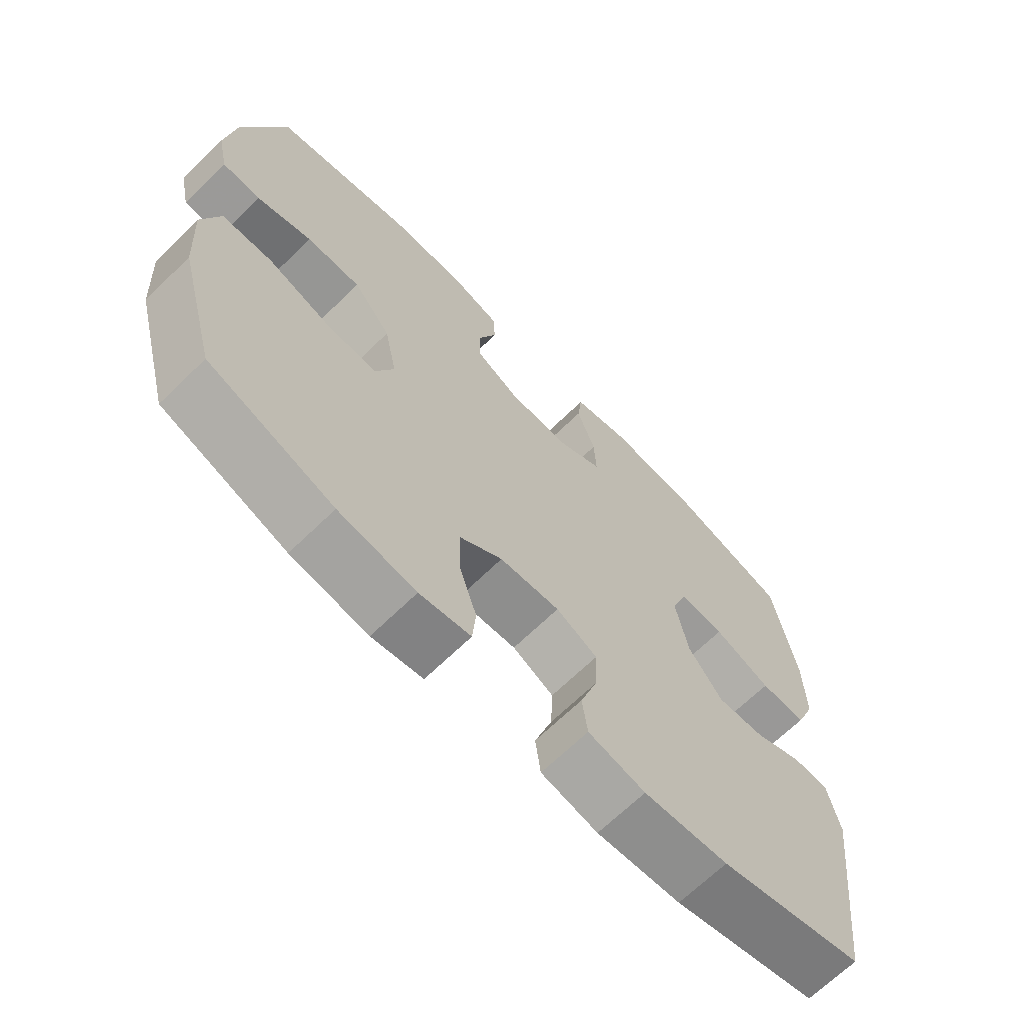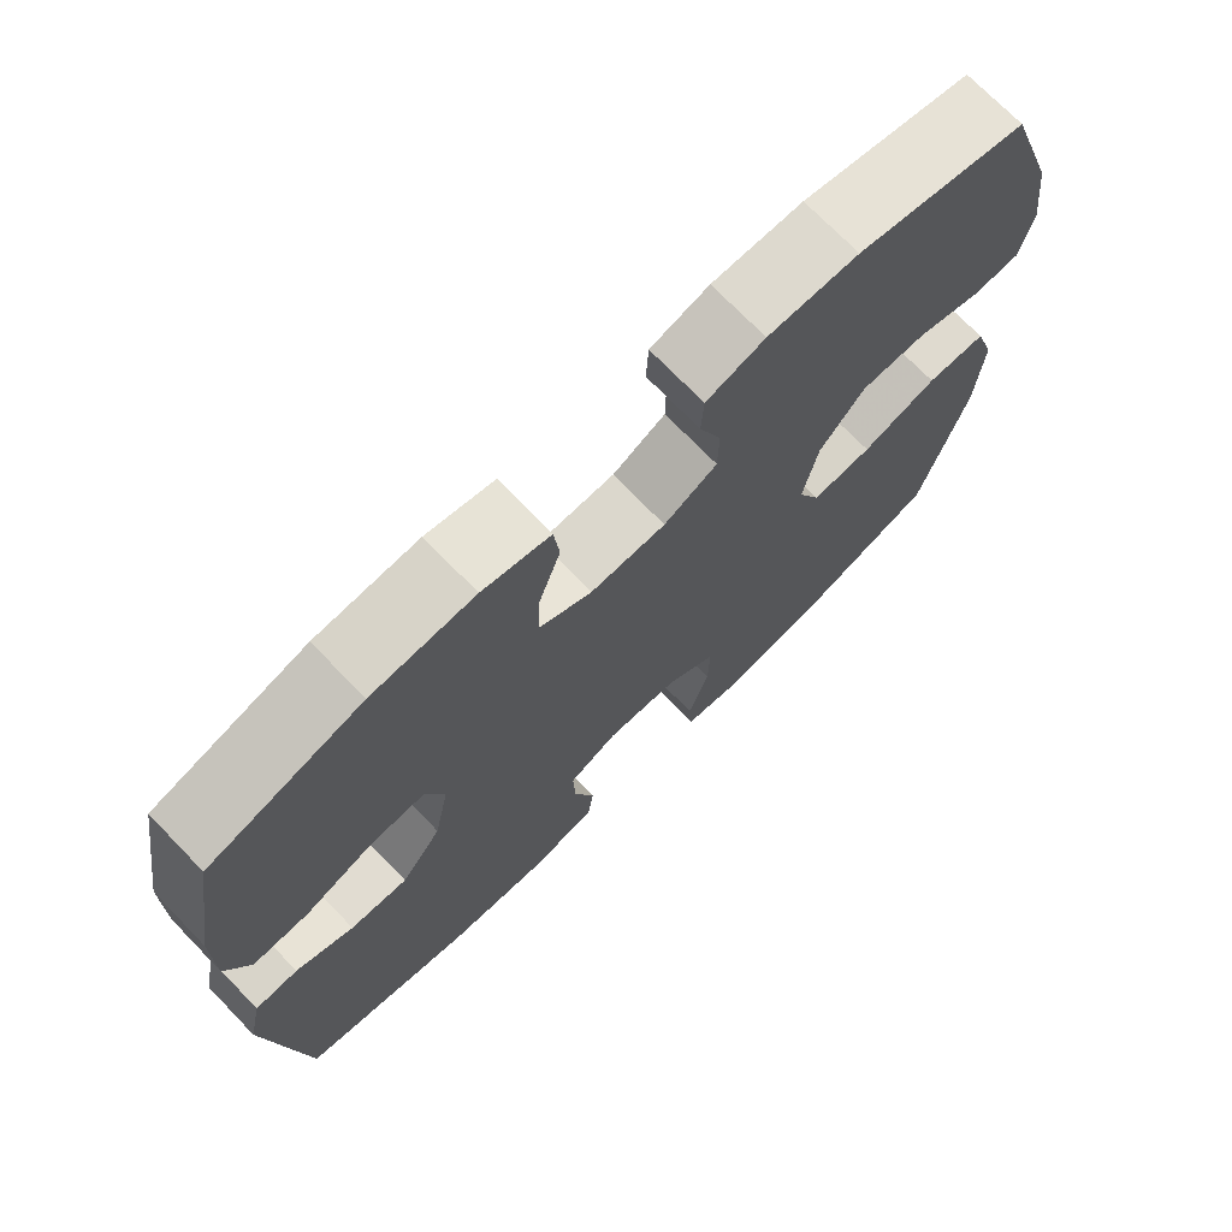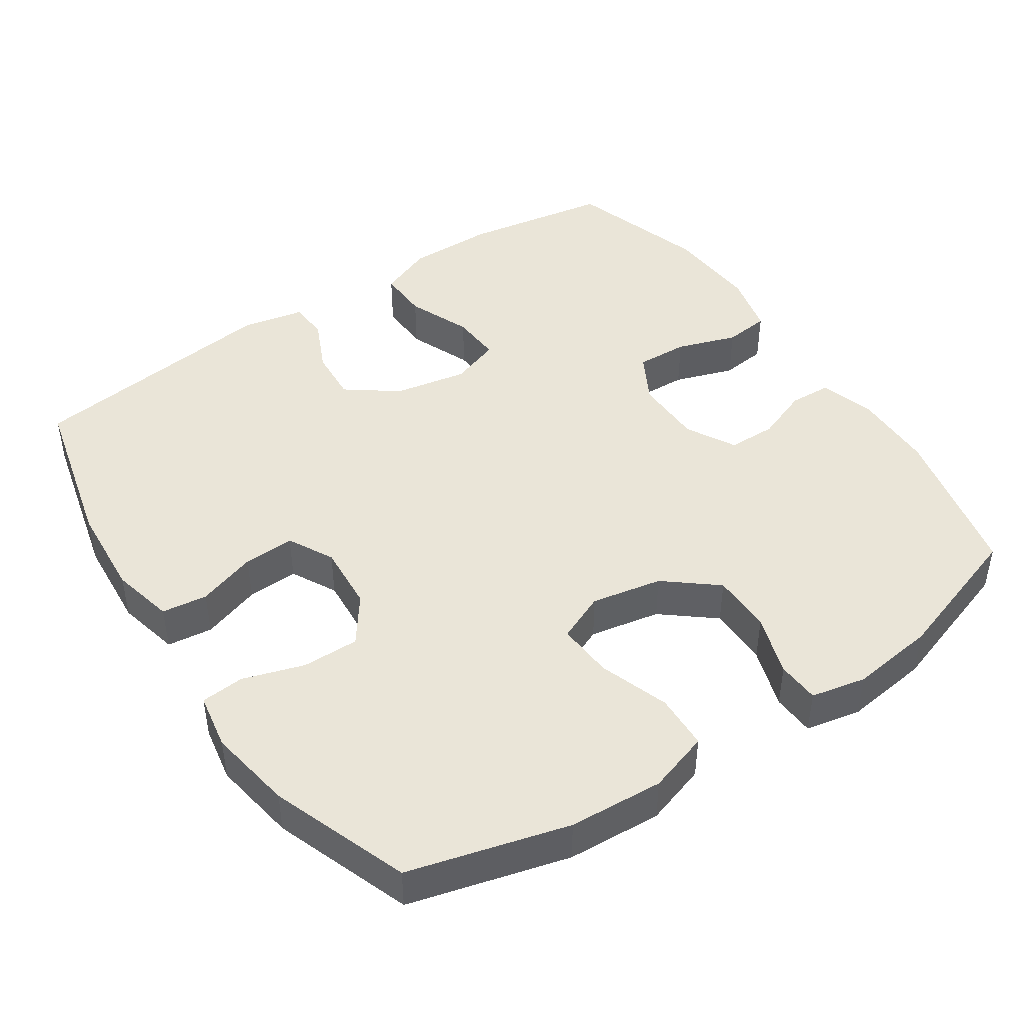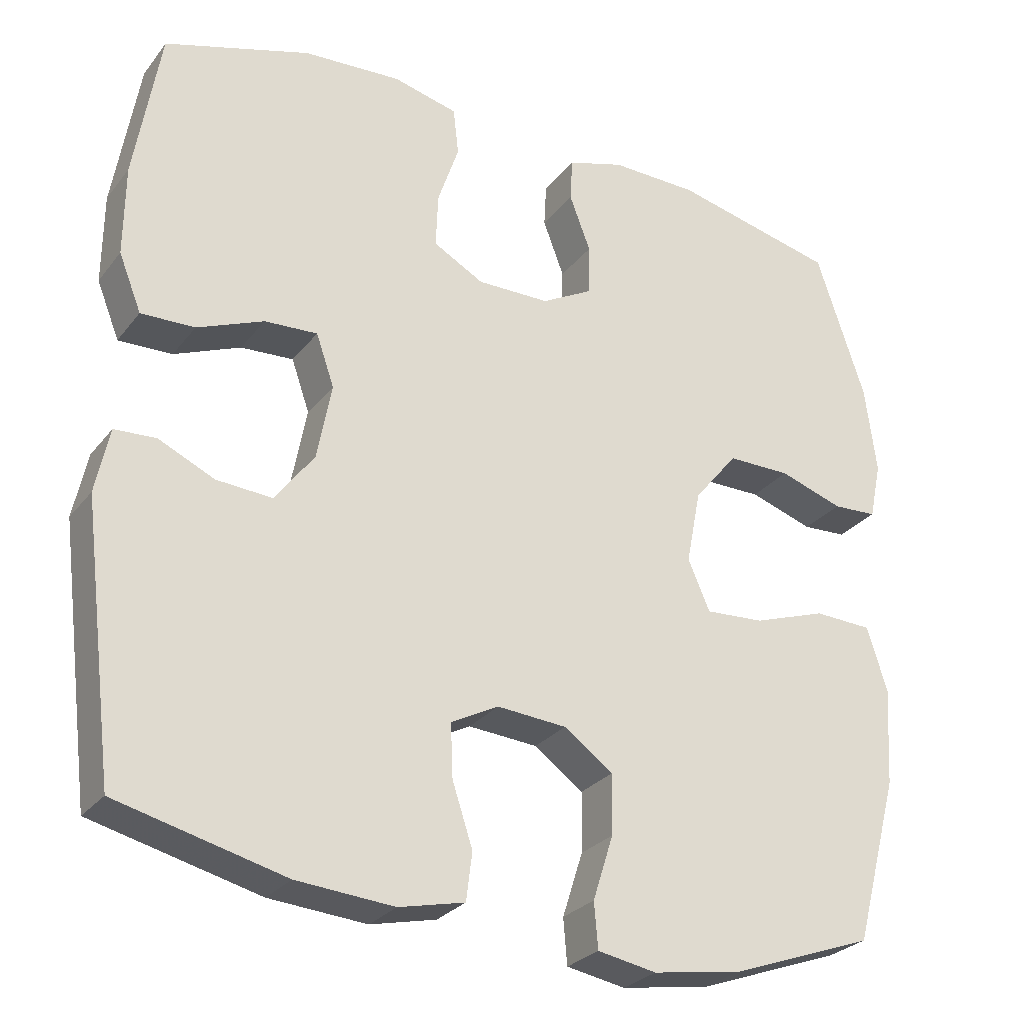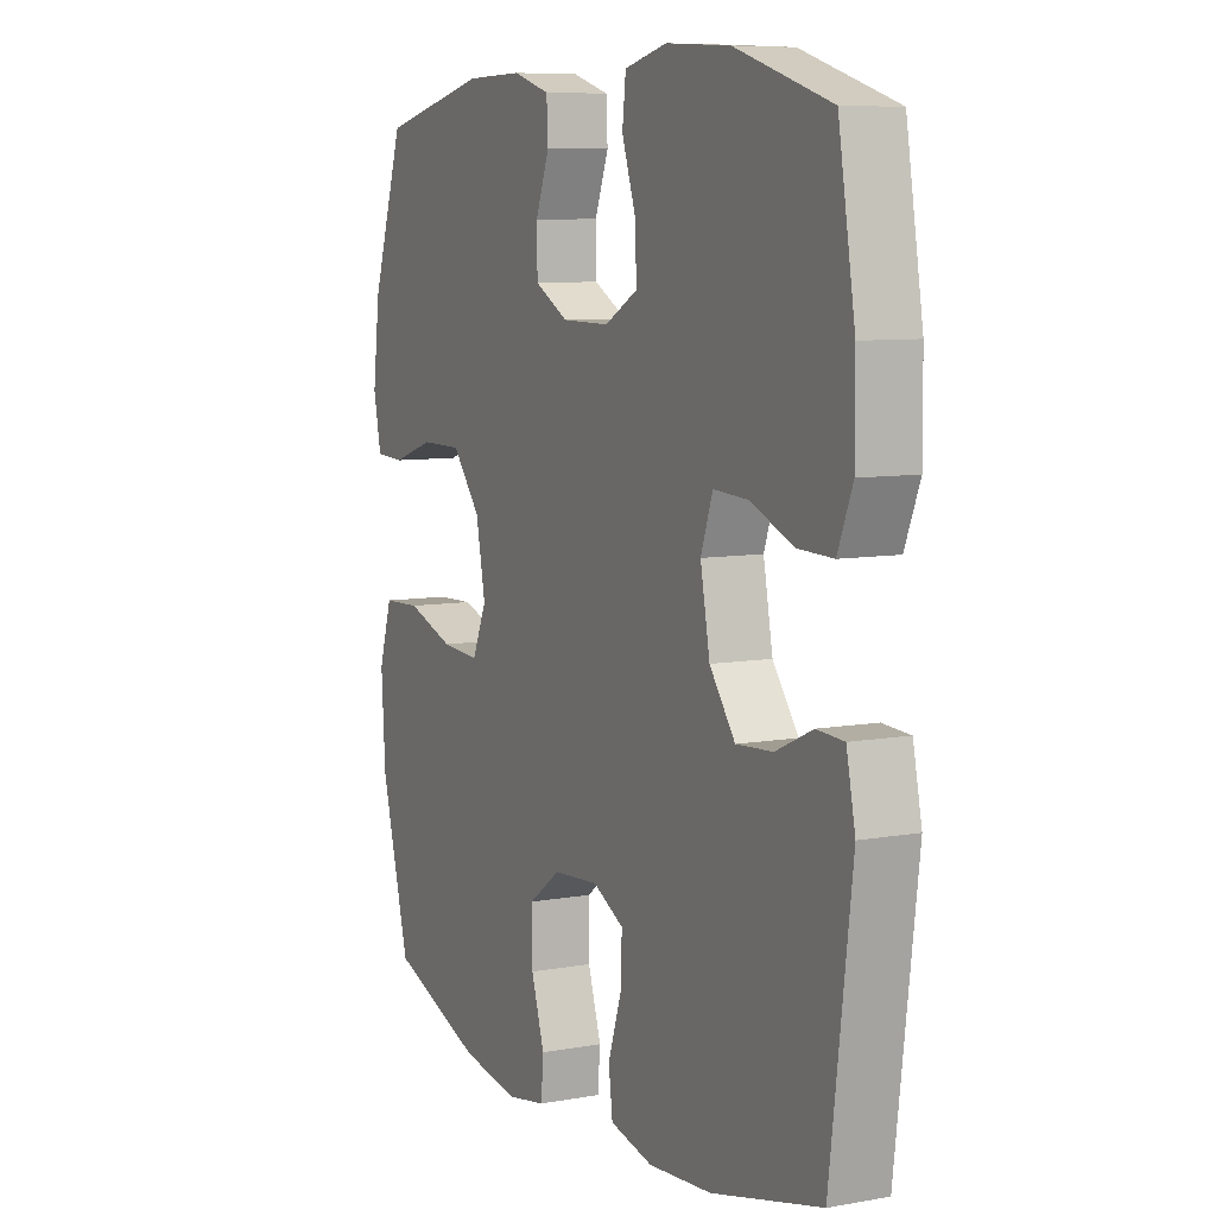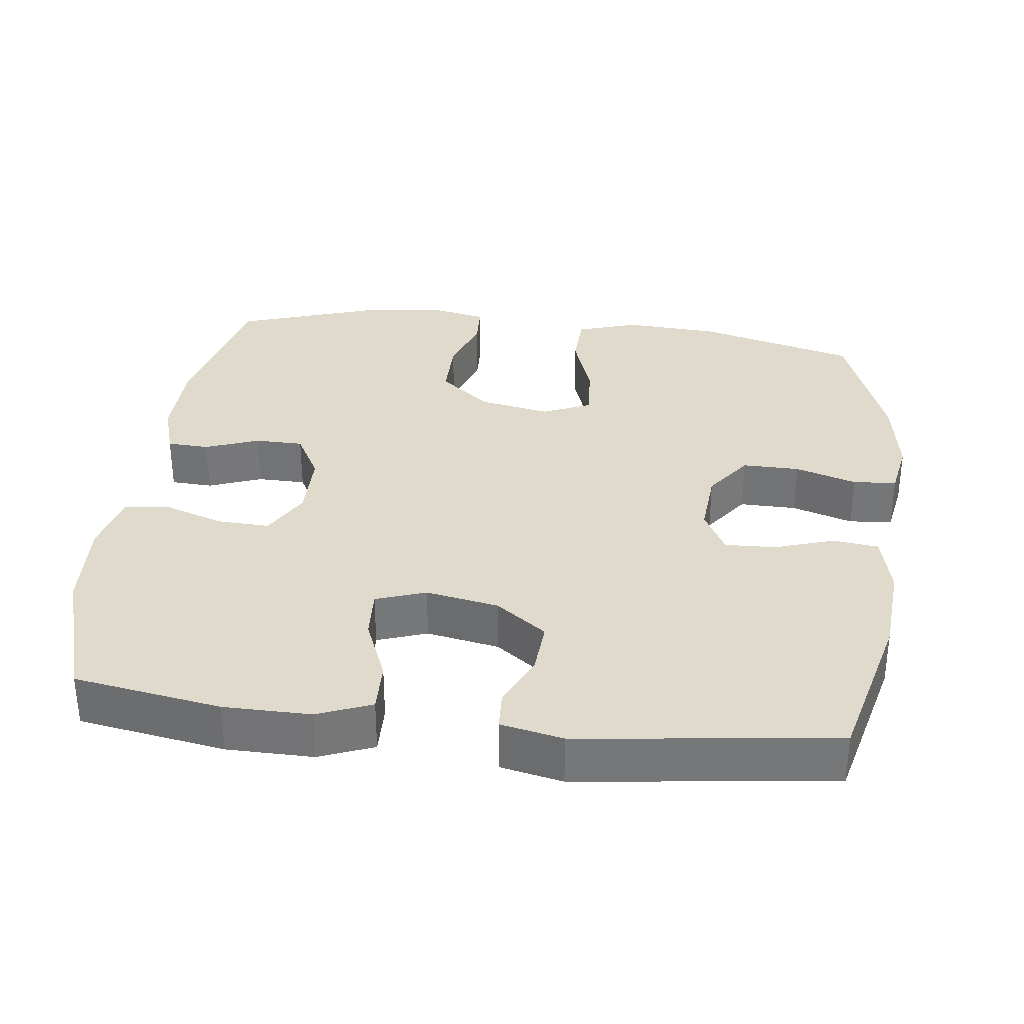
<metadata>
{"format":"obj","ext":"obj","renderer":"f3d","projection":"perspective","resolution":1024,"background":"white","views":[{"elev":-67.7,"azim":-45.7,"up":"+Z"},{"elev":72.6,"azim":135.9,"up":"+Z"},{"elev":45.0,"azim":-123.9,"up":"+Y"},{"elev":-27.6,"azim":150.3,"up":"+Z"},{"elev":8.0,"azim":63.4,"up":"+Z"},{"elev":33.0,"azim":97.0,"up":"+Y"}]}
</metadata>
<code>
v -0.5 0.07 -0.5
v -0.559 0.07 -0.28
v -0.567 0.07 -0.149
v -0.54 0.07 -0.064
v -0.463 0.07 -0.061
v -0.366 0.07 -0.094
v -0.288 0.07 -0.099
v -0.259 0.07 -0.032
v -0.278 0.07 0.066
v -0.336 0.07 0.137
v -0.42 0.07 0.137
v -0.505 0.07 0.109
v -0.564 0.07 0.112
v -0.58 0.07 0.188
v -0.565 0.07 0.305
v -0.5 0.07 0.5
v -0.283 0.07 0.55
v -0.167 0.07 0.552
v -0.092 0.07 0.529
v -0.089 0.07 0.471
v -0.117 0.07 0.397
v -0.116 0.07 0.33
v -0.048 0.07 0.293
v 0.048 0.07 0.292
v 0.115 0.07 0.329
v 0.112 0.07 0.401
v 0.084 0.07 0.484
v 0.091 0.07 0.547
v 0.177 0.07 0.568
v 0.307 0.07 0.56
v 0.5 0.07 0.5
v 0.534 0.07 0.297
v 0.535 0.07 0.177
v 0.505 0.07 0.102
v 0.434 0.07 0.104
v 0.346 0.07 0.14
v 0.276 0.07 0.144
v 0.252 0.07 0.075
v 0.271 0.07 -0.026
v 0.323 0.07 -0.096
v 0.397 0.07 -0.091
v 0.471 0.07 -0.057
v 0.526 0.07 -0.06
v 0.544 0.07 -0.146
v 0.5 0.07 -0.5
v 0.278 0.07 -0.555
v 0.149 0.07 -0.565
v 0.062 0.07 -0.545
v 0.054 0.07 -0.482
v 0.081 0.07 -0.4
v 0.084 0.07 -0.329
v 0.021 0.07 -0.296
v -0.071 0.07 -0.303
v -0.136 0.07 -0.35
v -0.135 0.07 -0.429
v -0.108 0.07 -0.514
v -0.113 0.07 -0.574
v -0.191 0.07 -0.588
v -0.309 0.07 -0.569
v -0.5 0 -0.5
v -0.559 0 -0.28
v -0.567 0 -0.149
v -0.54 0 -0.064
v -0.463 0 -0.061
v -0.366 0 -0.094
v -0.288 0 -0.099
v -0.259 0 -0.032
v -0.278 0 0.066
v -0.336 0 0.137
v -0.42 0 0.137
v -0.505 0 0.109
v -0.564 0 0.112
v -0.58 0 0.188
v -0.565 0 0.305
v -0.5 0 0.5
v -0.283 0 0.55
v -0.167 0 0.552
v -0.092 0 0.529
v -0.089 0 0.471
v -0.117 0 0.397
v -0.116 0 0.33
v -0.048 0 0.293
v 0.048 0 0.292
v 0.115 0 0.329
v 0.112 0 0.401
v 0.084 0 0.484
v 0.091 0 0.547
v 0.177 0 0.568
v 0.307 0 0.56
v 0.5 0 0.5
v 0.534 0 0.297
v 0.535 0 0.177
v 0.505 0 0.102
v 0.434 0 0.104
v 0.346 0 0.14
v 0.276 0 0.144
v 0.252 0 0.075
v 0.271 0 -0.026
v 0.323 0 -0.096
v 0.397 0 -0.091
v 0.471 0 -0.057
v 0.526 0 -0.06
v 0.544 0 -0.146
v 0.5 0 -0.5
v 0.278 0 -0.555
v 0.149 0 -0.565
v 0.062 0 -0.545
v 0.054 0 -0.482
v 0.081 0 -0.4
v 0.084 0 -0.329
v 0.021 0 -0.296
v -0.071 0 -0.303
v -0.136 0 -0.35
v -0.135 0 -0.429
v -0.108 0 -0.514
v -0.113 0 -0.574
v -0.191 0 -0.588
v -0.309 0 -0.569
f 55 56 57 58
f 54 55 58 59
f 47 48 49 50
f 47 50 51
f 46 47 51
f 45 46 51
f 44 45 51 52
f 41 42 43 44
f 40 41 44 52
f 33 34 35 36
f 33 36 37
f 32 33 37
f 31 32 37
f 30 31 37
f 29 30 37 38
f 26 27 28 29
f 25 26 29 38
f 18 19 20 21
f 18 21 22
f 17 18 22
f 16 17 22
f 15 16 22 23
f 11 12 13 14
f 10 11 14 15
f 3 4 5 6
f 3 6 7
f 2 3 7
f 54 59 1 2
f 53 54 2 7
f 39 40 52 53
f 39 53 7 8
f 24 25 38 39
f 23 24 39 8
f 10 15 23
f 9 10 23
f 8 9 23
f 117 116 115 114
f 118 117 114 113
f 109 108 107 106
f 110 109 106
f 110 106 105
f 110 105 104
f 111 110 104 103
f 103 102 101 100
f 111 103 100 99
f 95 94 93 92
f 96 95 92
f 96 92 91
f 96 91 90
f 96 90 89
f 97 96 89 88
f 88 87 86 85
f 97 88 85 84
f 80 79 78 77
f 81 80 77
f 81 77 76
f 81 76 75
f 82 81 75 74
f 73 72 71 70
f 74 73 70 69
f 65 64 63 62
f 66 65 62
f 66 62 61
f 61 60 118 113
f 66 61 113 112
f 112 111 99 98
f 67 66 112 98
f 98 97 84 83
f 67 98 83 82
f 82 74 69
f 82 69 68
f 82 68 67
f 1 60 61 2
f 2 61 62 3
f 3 62 63 4
f 4 63 64 5
f 5 64 65 6
f 6 65 66 7
f 7 66 67 8
f 8 67 68 9
f 9 68 69 10
f 10 69 70 11
f 11 70 71 12
f 12 71 72 13
f 13 72 73 14
f 14 73 74 15
f 15 74 75 16
f 16 75 76 17
f 17 76 77 18
f 18 77 78 19
f 19 78 79 20
f 20 79 80 21
f 21 80 81 22
f 22 81 82 23
f 23 82 83 24
f 24 83 84 25
f 25 84 85 26
f 26 85 86 27
f 27 86 87 28
f 28 87 88 29
f 29 88 89 30
f 30 89 90 31
f 31 90 91 32
f 32 91 92 33
f 33 92 93 34
f 34 93 94 35
f 35 94 95 36
f 36 95 96 37
f 37 96 97 38
f 38 97 98 39
f 39 98 99 40
f 40 99 100 41
f 41 100 101 42
f 42 101 102 43
f 43 102 103 44
f 44 103 104 45
f 45 104 105 46
f 46 105 106 47
f 47 106 107 48
f 48 107 108 49
f 49 108 109 50
f 50 109 110 51
f 51 110 111 52
f 52 111 112 53
f 53 112 113 54
f 54 113 114 55
f 55 114 115 56
f 56 115 116 57
f 57 116 117 58
f 58 117 118 59
f 59 118 60 1

</code>
